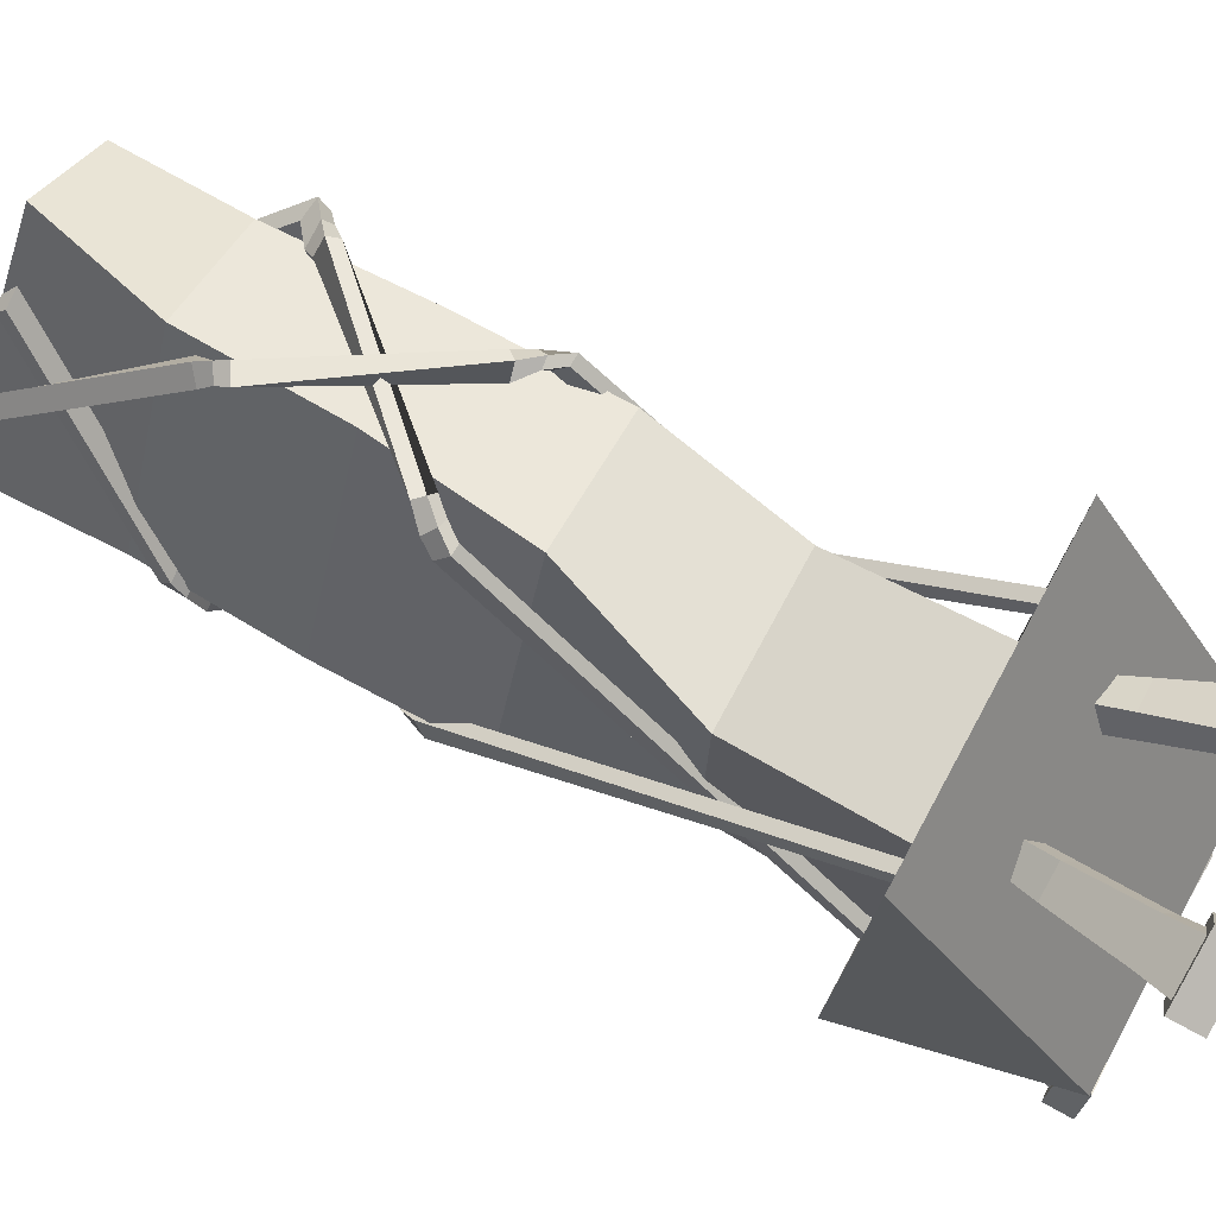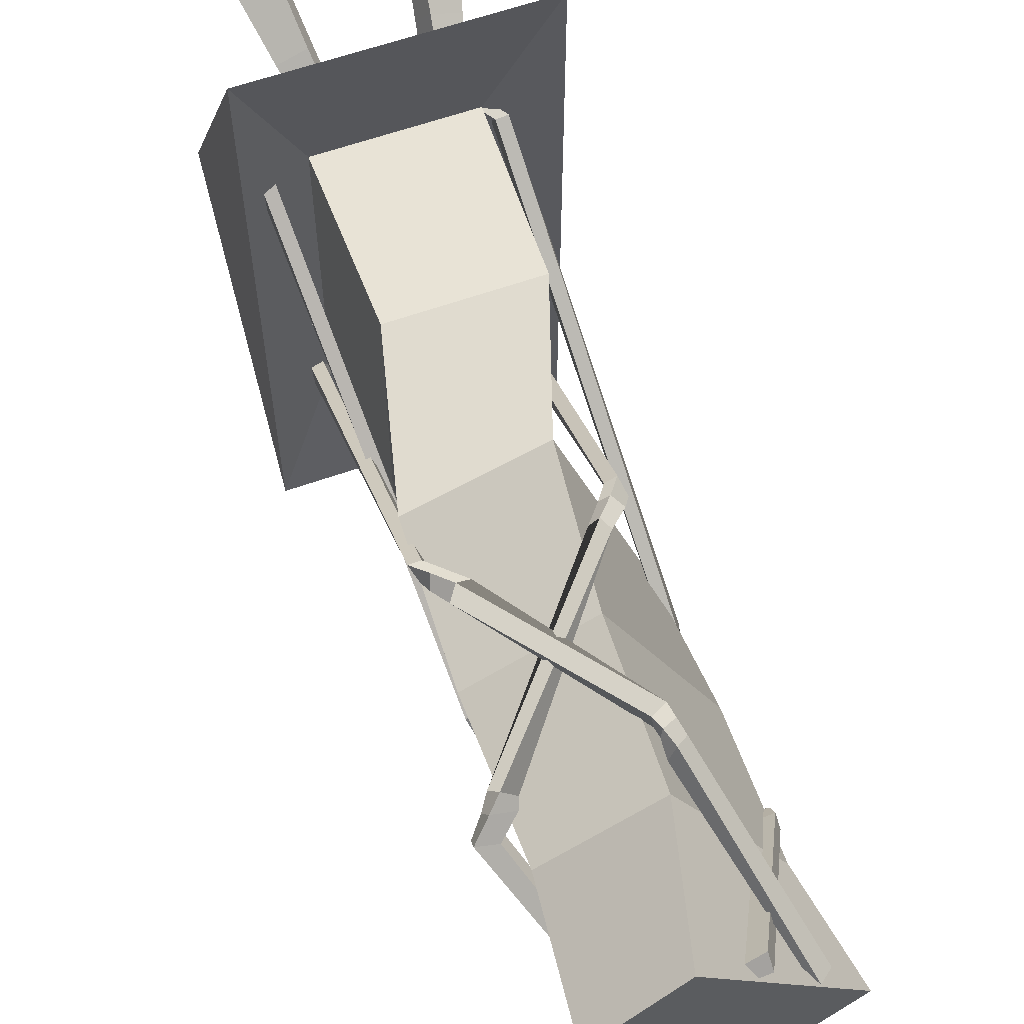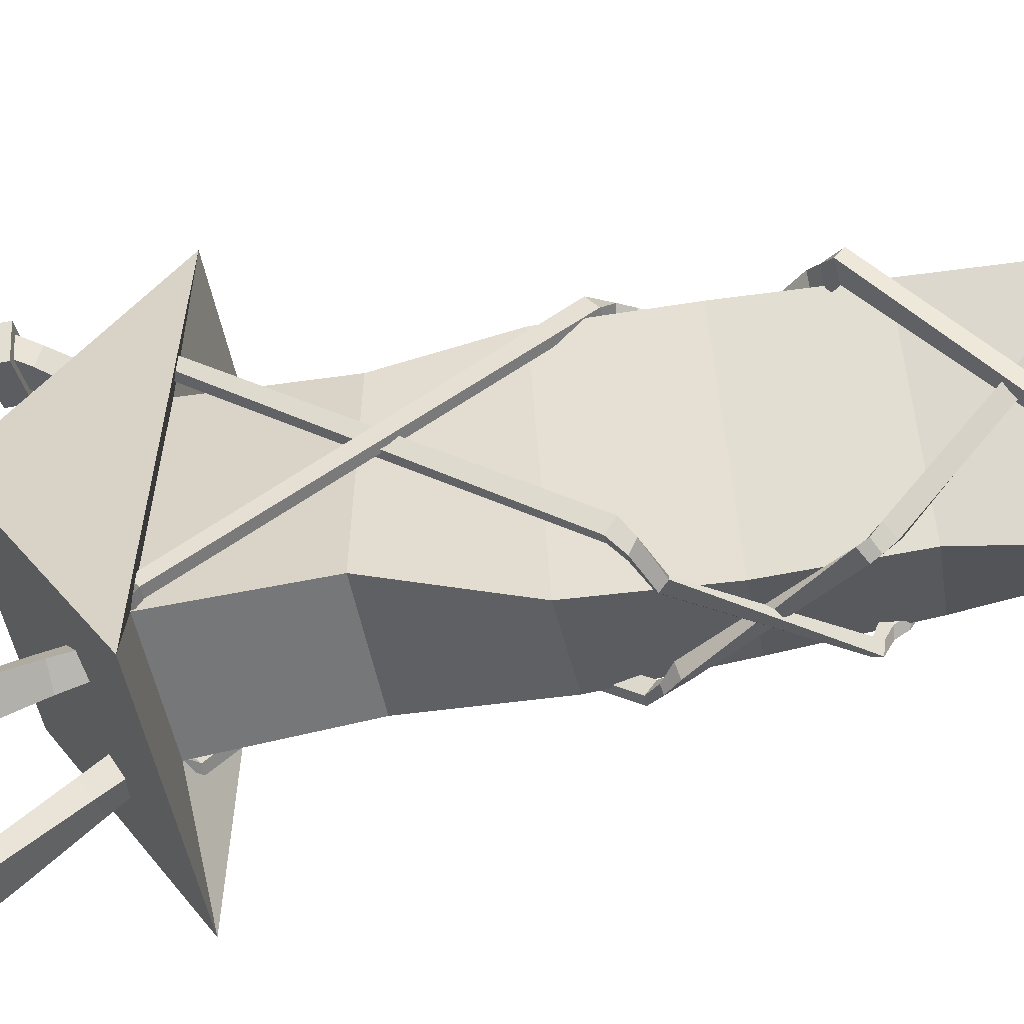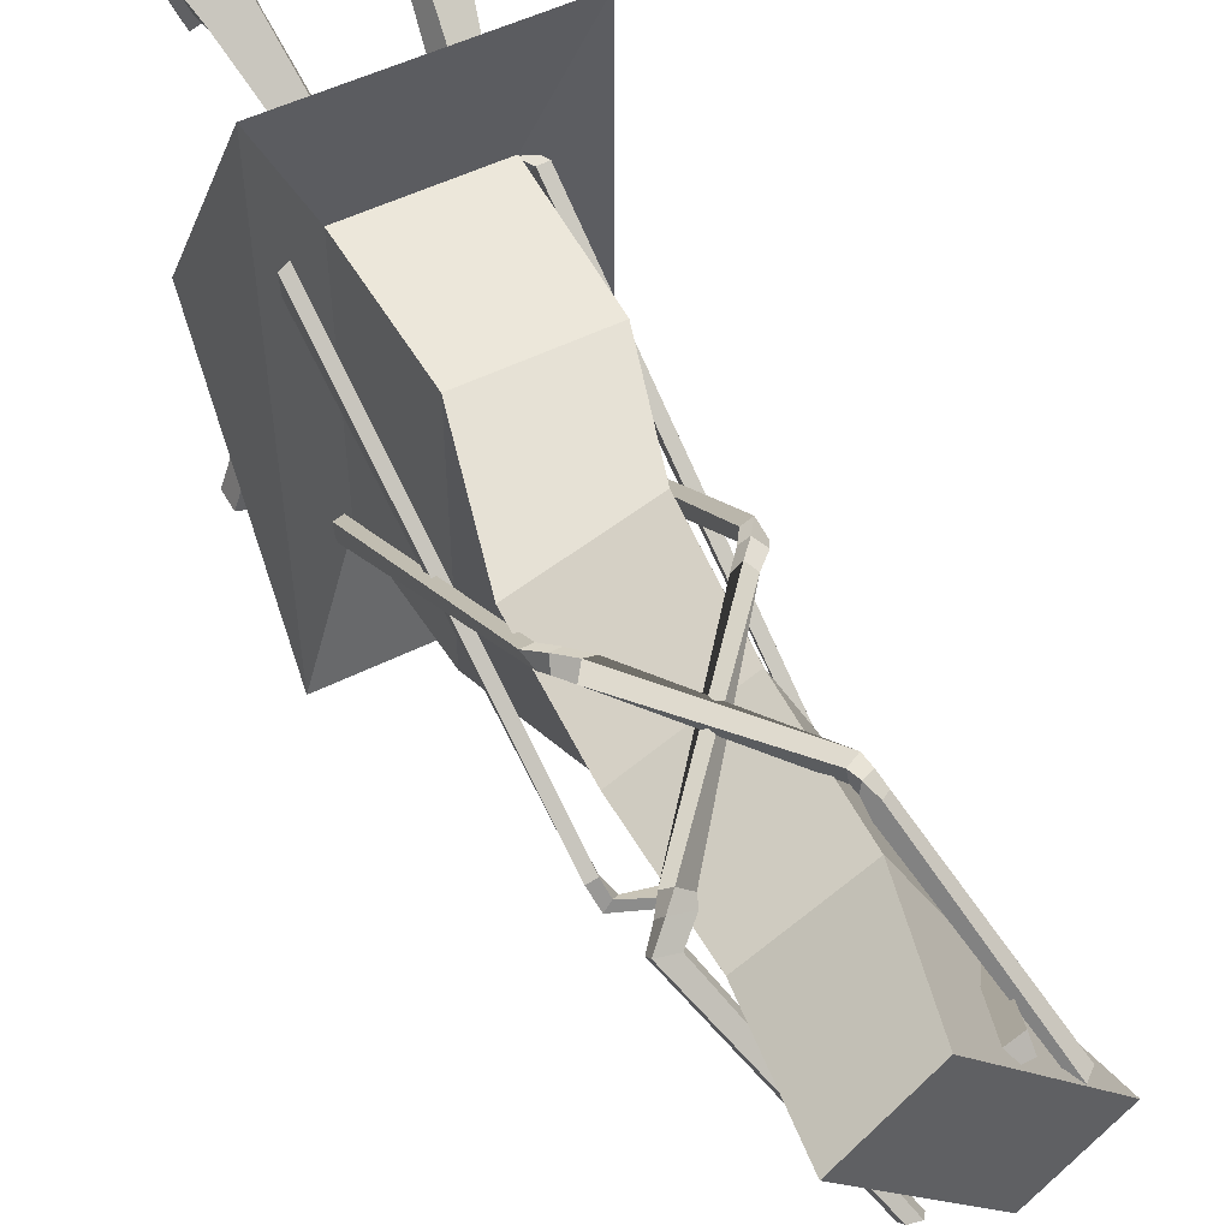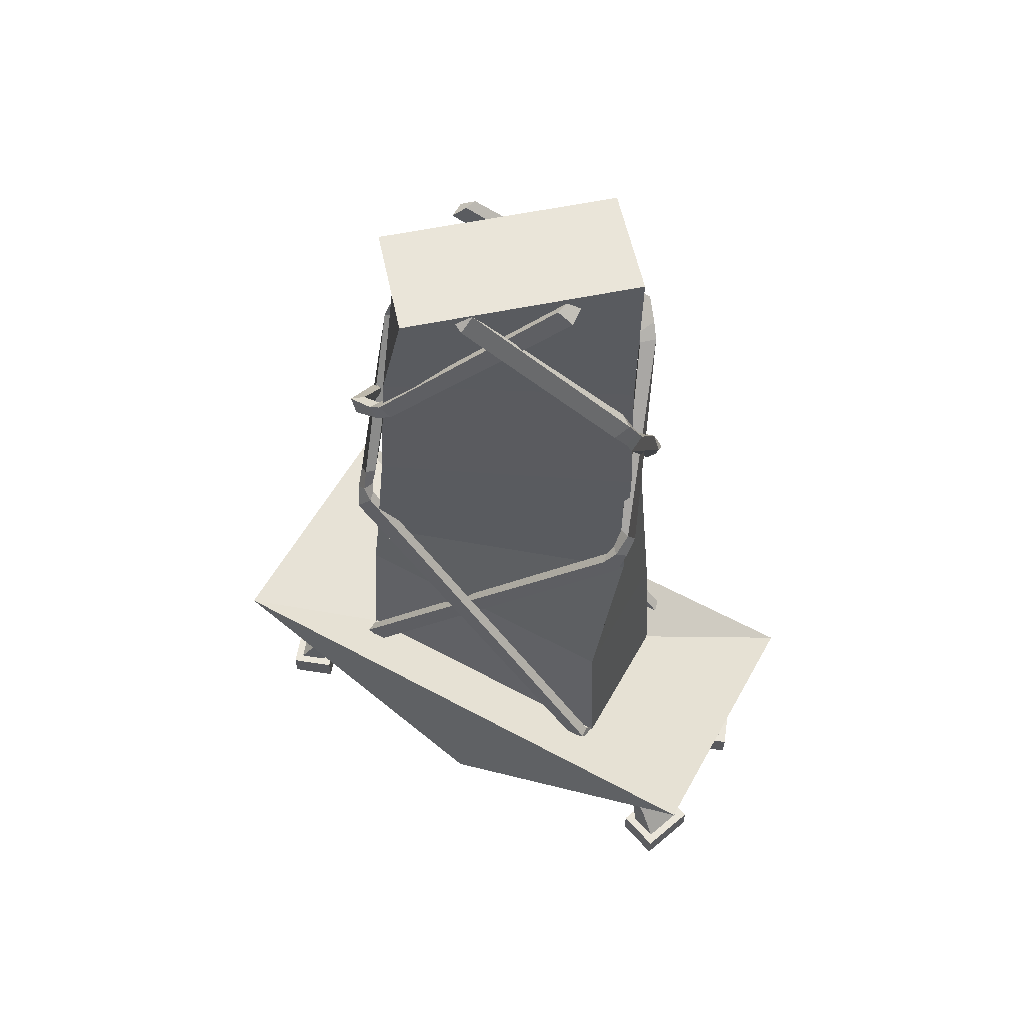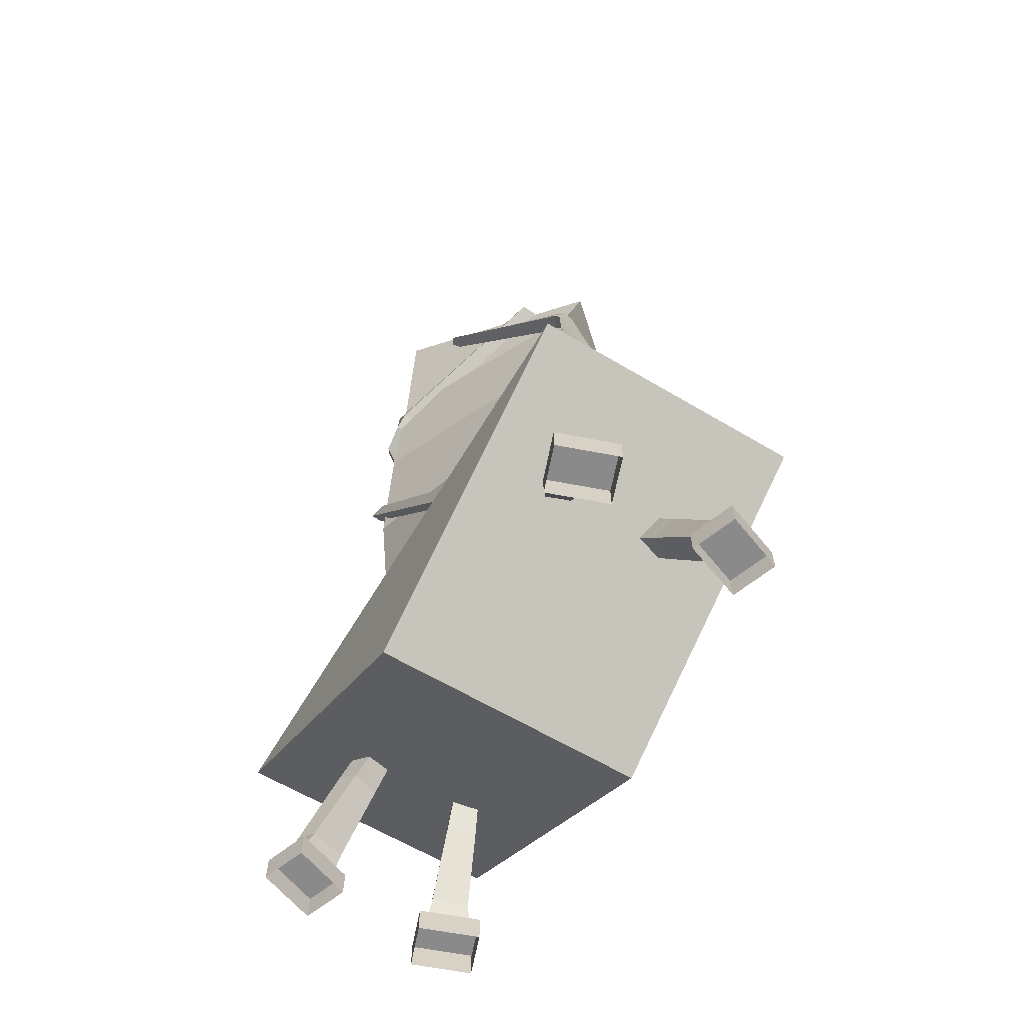
<metadata>
{"format":"obj","ext":"obj","renderer":"f3d","projection":"perspective","resolution":1024,"background":"white","views":[{"elev":76.0,"azim":-61.4,"up":"+Z"},{"elev":60.1,"azim":159.9,"up":"+Z"},{"elev":-56.2,"azim":101.6,"up":"+Z"},{"elev":51.2,"azim":151.4,"up":"+Z"},{"elev":58.6,"azim":-60.8,"up":"+Y"},{"elev":-63.6,"azim":-30.9,"up":"+Y"}]}
</metadata>
<code>
o Cube.002
v 2.105 -5.543 -0.002892
v -2.101 -5.543 -0.002892
v 1.145 -3.152 -2.412
v 1.145 -3.152 2.407
v -1.141 -3.152 2.407
v -1.141 -3.152 -2.412
v 2.105 -2.765 -4.608
v 2.105 -2.765 4.602
v -2.101 -2.765 -4.608
v -2.101 -2.765 4.602
v -0.5419 8.238 -1.92
v 1.831 8.238 0.7883
v -1.827 8.238 -0.7941
v 0.5463 8.238 1.914
v -1.076 -0.5693 -2.274
v -1.652 1.709 -1.713
v -1.724 3.987 -1.437
v -1.665 6.264 -1.295
v -0.05124 6.264 -2.112
v 0.02101 3.987 -2.247
v 0.2802 1.709 -2.366
v 1.08 -0.5693 -2.274
v 1.08 -0.5693 2.269
v 1.657 1.709 1.707
v 1.729 3.987 1.431
v 1.67 6.264 1.29
v 0.05566 6.264 2.106
v -0.01659 3.987 2.242
v -0.2758 1.709 2.36
v -1.076 -0.5693 2.269
v 1.258 -3.134 -2.115
v 1.395 3.121 1.82
v 1.252 -2.958 -2.344
v 1.509 3.121 1.939
v 1.44 -3.138 -2.129
v 1.179 2.934 1.986
v 1.435 -2.962 -2.358
v 1.383 2.979 2.104
v 1.064 -3.2 -2.4
v 1.07 -3.201 -2.111
v 1.247 -3.212 -2.408
v 1.252 -3.213 -2.119
v 1.632 2.49 1.96
v 1.545 2.666 1.803
v 1.712 2.663 1.757
v 1.804 2.487 1.949
v 1.607 2.73 2.049
v 1.661 2.868 1.89
v 1.485 2.824 1.841
v 1.444 2.71 2.025
v -0.1245 5.305 2.125
v -0.06105 5.466 2.145
v -0.03874 5.426 2.351
v -0.2751 5.293 2.302
v -0.1786 5.466 2.001
v -0.0859 5.603 2.131
v -0.1152 5.587 2.309
v -0.3256 5.472 2.226
v -0.2066 5.671 1.839
v -0.08275 5.845 2.017
v -0.2062 5.801 2.203
v -0.3997 5.645 2.053
v -1.221 8.077 -0.2844
v -1.094 8.225 -0.1547
v -1.126 8.206 0.004024
v -1.338 8.032 -0.06764
v 1.648 -3.134 2.109
v 0.4105 3.121 -2.458
v 1.643 -2.958 2.338
v 0.4717 3.121 -2.612
v 1.831 -3.138 2.123
v 0.2501 2.934 -2.51
v 1.825 -2.962 2.352
v 0.3705 2.979 -2.7
v 1.064 -3.2 2.394
v 1.07 -3.201 2.105
v 1.247 -3.212 2.403
v 1.252 -3.213 2.113
v 0.9731 2.49 -2.409
v 1.048 2.666 -2.213
v 1.221 2.663 -2.241
v 1.14 2.487 -2.475
v 0.9767 2.73 -2.72
v 1.111 2.868 -2.591
v 0.9708 2.824 -2.475
v 0.8354 2.71 -2.632
v -1.511 5.305 -1.768
v -1.523 5.466 -1.78
v -1.629 5.426 -1.963
v -1.734 5.293 -1.808
v -1.51 5.466 -1.329
v -1.576 5.603 -1.442
v -1.712 5.587 -1.558
v -1.77 5.472 -1.394
v -1.471 5.671 -1.128
v -1.565 5.845 -1.28
v -1.769 5.801 -1.334
v -1.749 5.645 -1.152
v -0.1397 8.077 1.244
v -0.2621 8.225 1.072
v -0.4525 8.206 1.03
v -0.4297 8.032 1.268
v -1.283 -3.134 -2.115
v -0.4061 3.121 2.309
v -1.278 -2.958 -2.344
v -0.4673 3.121 2.463
v -1.466 -3.138 -2.129
v -0.2457 2.934 2.361
v -1.461 -2.962 -2.358
v -0.3661 2.979 2.551
v -1.06 -3.2 -2.4
v -1.065 -3.201 -2.111
v -1.243 -3.212 -2.408
v -1.248 -3.213 -2.119
v -0.6084 2.49 2.403
v -0.6833 2.666 2.207
v -0.8559 2.663 2.236
v -0.7752 2.487 2.469
v -0.5945 2.73 2.526
v -0.7292 2.868 2.397
v -0.5886 2.824 2.281
v -0.4532 2.71 2.438
v 1.516 5.305 1.499
v 1.528 5.466 1.511
v 1.738 5.426 1.694
v 1.842 5.293 1.539
v 1.515 5.466 1.323
v 1.581 5.603 1.436
v 1.923 5.587 1.552
v 1.98 5.472 1.389
v 1.785 5.671 1.122
v 1.879 5.845 1.274
v 2.186 5.801 1.328
v 2.166 5.645 1.146
v 0.4543 8.077 -1.25
v 0.5766 8.225 -1.078
v 0.7671 8.206 -1.035
v 0.7442 8.032 -1.274
v -1.256 -3.134 2.109
v -1.387 3.121 -1.826
v -1.25 -2.958 2.338
v -1.501 3.121 -1.945
v -1.438 -3.138 2.123
v -1.171 2.934 -1.992
v -1.433 -2.962 2.352
v -1.375 2.979 -2.11
v -1.06 -3.2 2.394
v -1.065 -3.201 2.105
v -1.243 -3.212 2.403
v -1.248 -3.213 2.113
v -1.63 2.49 -1.966
v -1.543 2.666 -1.808
v -1.71 2.663 -1.763
v -1.802 2.487 -1.955
v -1.605 2.73 -2.054
v -1.659 2.868 -1.896
v -1.483 2.824 -1.847
v -1.441 2.71 -2.03
v 0.1289 5.305 -2.131
v 0.06547 5.466 -2.151
v 0.04316 5.426 -2.357
v 0.2795 5.293 -2.308
v 0.1831 5.466 -2.006
v 0.09032 5.603 -2.137
v 0.1197 5.587 -2.315
v 0.3301 5.472 -2.232
v 0.211 5.671 -1.844
v 0.08717 5.845 -2.022
v 0.2106 5.801 -2.209
v 0.4042 5.645 -2.058
v 1.225 8.077 0.2786
v 1.099 8.225 0.1489
v 1.13 8.206 -0.009807
v 1.343 8.032 0.06186
v -0.7967 -4.045 3.335
v -0.7136 -3.52 3.014
v -0.6587 -4.248 3.02
v -0.5757 -3.747 2.664
v -1.216 -4.045 3.174
v -1.062 -3.52 2.853
v -1.078 -4.248 2.859
v -0.9242 -3.747 2.503
v -0.8091 -5.181 3.695
v -1.351 -5.181 3.534
v -0.9297 -5.046 3.997
v -1.489 -5.046 3.836
v -1.784 -5.866 4.148
v -1.613 -5.45 4.068
v -1.539 -5.866 3.474
v -1.459 -5.45 3.645
v -0.9003 -5.866 4.47
v -0.9805 -5.45 4.298
v -0.655 -5.866 3.795
v -0.8268 -5.45 3.875
v -1.784 -5.45 4.148
v -1.539 -5.45 3.474
v -0.655 -5.45 3.795
v -0.9003 -5.45 4.47
v 0.8011 -4.045 3.335
v 0.718 -3.52 3.014
v 0.6631 -4.248 3.02
v 0.5801 -3.747 2.664
v 1.221 -4.045 3.174
v 1.067 -3.52 2.853
v 1.083 -4.248 2.859
v 0.9286 -3.747 2.503
v 0.8135 -5.181 3.695
v 1.356 -5.181 3.534
v 0.9341 -5.046 3.997
v 1.494 -5.046 3.836
v 1.789 -5.866 4.148
v 1.617 -5.45 4.068
v 1.543 -5.866 3.474
v 1.463 -5.45 3.645
v 0.9047 -5.866 4.47
v 0.9849 -5.45 4.298
v 0.6594 -5.866 3.795
v 0.8312 -5.45 3.875
v 1.789 -5.45 4.148
v 1.543 -5.45 3.474
v 0.6594 -5.45 3.795
v 0.9047 -5.45 4.47
v 0.8011 -4.045 -3.341
v 0.718 -3.52 -3.02
v 0.6631 -4.248 -3.026
v 0.5801 -3.747 -2.67
v 1.221 -4.045 -3.18
v 1.067 -3.52 -2.859
v 1.083 -4.248 -2.865
v 0.9286 -3.747 -2.509
v 0.8135 -5.181 -3.701
v 1.356 -5.181 -3.54
v 0.9341 -5.046 -4.003
v 1.494 -5.046 -3.842
v 1.789 -5.866 -4.154
v 1.617 -5.45 -4.074
v 1.543 -5.866 -3.479
v 1.463 -5.45 -3.651
v 0.9047 -5.866 -4.476
v 0.9849 -5.45 -4.304
v 0.6594 -5.866 -3.801
v 0.8312 -5.45 -3.881
v 1.789 -5.45 -4.154
v 1.543 -5.45 -3.479
v 0.6594 -5.45 -3.801
v 0.9047 -5.45 -4.476
v -0.7967 -4.045 -3.341
v -0.7136 -3.52 -3.02
v -0.6587 -4.248 -3.026
v -0.5757 -3.747 -2.67
v -1.216 -4.045 -3.18
v -1.062 -3.52 -2.859
v -1.078 -4.248 -2.865
v -0.9242 -3.747 -2.509
v -0.8091 -5.181 -3.701
v -1.351 -5.181 -3.54
v -0.9297 -5.046 -4.003
v -1.489 -5.046 -3.842
v -1.784 -5.866 -4.154
v -1.613 -5.45 -4.074
v -1.539 -5.866 -3.479
v -1.459 -5.45 -3.651
v -0.9003 -5.866 -4.476
v -0.9805 -5.45 -4.304
v -0.655 -5.866 -3.801
v -0.8268 -5.45 -3.881
v -1.784 -5.45 -4.154
v -1.539 -5.45 -3.479
v -0.655 -5.45 -3.801
v -0.9003 -5.45 -4.476
g Cube.002_Cube.002_fio
f 33 44 45 37
f 37 45 46 35
f 35 46 43 31
f 36 38 54 51
f 31 33 39 40
f 46 45 48 47
f 37 35 42 41
f 35 31 40 42
f 33 37 41 39
f 43 46 47 50
f 44 43 50 49
f 48 49 32 34
f 47 48 34 38
f 31 43 44 33
f 45 44 49 48
f 50 47 38 36
f 49 50 36 32
f 54 53 57 58
f 38 34 53 54
f 32 36 51 52
f 34 32 52 53
f 55 58 62 59
f 52 51 55 56
f 51 54 58 55
f 53 52 56 57
f 62 61 65 66
f 57 56 60 61
f 58 57 61 62
f 56 55 59 60
f 65 64 63 66
f 60 59 63 64
f 59 62 66 63
f 61 60 64 65
f 69 73 81 80
f 73 71 82 81
f 71 67 79 82
f 72 87 90 74
f 67 76 75 69
f 82 83 84 81
f 73 77 78 71
f 71 78 76 67
f 69 75 77 73
f 79 86 83 82
f 80 85 86 79
f 84 70 68 85
f 83 74 70 84
f 67 69 80 79
f 81 84 85 80
f 86 72 74 83
f 85 68 72 86
f 90 94 93 89
f 74 90 89 70
f 68 88 87 72
f 70 89 88 68
f 91 95 98 94
f 88 92 91 87
f 87 91 94 90
f 89 93 92 88
f 98 102 101 97
f 93 97 96 92
f 94 98 97 93
f 92 96 95 91
f 101 102 99 100
f 96 100 99 95
f 95 99 102 98
f 97 101 100 96
f 105 109 117 116
f 109 107 118 117
f 107 103 115 118
f 108 123 126 110
f 103 112 111 105
f 118 119 120 117
f 109 113 114 107
f 107 114 112 103
f 105 111 113 109
f 115 122 119 118
f 116 121 122 115
f 120 106 104 121
f 119 110 106 120
f 103 105 116 115
f 117 120 121 116
f 122 108 110 119
f 121 104 108 122
f 126 130 129 125
f 110 126 125 106
f 104 124 123 108
f 106 125 124 104
f 127 131 134 130
f 124 128 127 123
f 123 127 130 126
f 125 129 128 124
f 134 138 137 133
f 129 133 132 128
f 130 134 133 129
f 128 132 131 127
f 137 138 135 136
f 132 136 135 131
f 131 135 138 134
f 133 137 136 132
f 141 152 153 145
f 145 153 154 143
f 143 154 151 139
f 144 146 162 159
f 139 141 147 148
f 154 153 156 155
f 145 143 150 149
f 143 139 148 150
f 141 145 149 147
f 151 154 155 158
f 152 151 158 157
f 156 157 140 142
f 155 156 142 146
f 139 151 152 141
f 153 152 157 156
f 158 155 146 144
f 157 158 144 140
f 162 161 165 166
f 146 142 161 162
f 140 144 159 160
f 142 140 160 161
f 163 166 170 167
f 160 159 163 164
f 159 162 166 163
f 161 160 164 165
f 170 169 173 174
f 165 164 168 169
f 166 165 169 170
f 164 163 167 168
f 173 172 171 174
f 168 167 171 172
f 167 170 174 171
f 169 168 172 173
g Cube.002_Cube.002_Material.003
f 19 18 13 11
f 1 7 8
f 1 8 10 2
f 2 10 9
f 7 1 2 9
f 3 4 8 7
f 6 3 7 9
f 4 5 10 8
f 5 6 9 10
f 11 13 14 12
f 27 26 12 14
f 26 19 11 12
f 18 27 14 13
f 6 5 30 15
f 15 30 29 16
f 16 29 28 17
f 17 28 27 18
f 4 3 22 23
f 23 22 21 24
f 24 21 20 25
f 25 20 19 26
f 5 4 23 30
f 30 23 24 29
f 29 24 25 28
f 28 25 26 27
f 3 6 15 22
f 22 15 16 21
f 21 16 17 20
f 20 17 18 19
f 175 179 186 185
f 178 177 181 182
f 176 175 177 178
f 180 179 175 176
f 182 181 179 180
f 186 188 192 185
f 181 177 183 184
f 179 181 184 186
f 177 175 185 183
f 187 195 196 189
f 189 196 197 193
f 193 197 198 191
f 191 198 195 187
f 184 190 188 186
f 195 198 197 196
f 185 192 194 183
f 183 194 190 184
f 199 209 210 203
f 202 206 205 201
f 200 202 201 199
f 204 200 199 203
f 206 204 203 205
f 210 209 216 212
f 205 208 207 201
f 203 210 208 205
f 201 207 209 199
f 211 213 220 219
f 213 217 221 220
f 217 215 222 221
f 215 211 219 222
f 208 210 212 214
f 219 220 221 222
f 209 207 218 216
f 207 208 214 218
f 223 227 234 233
f 226 225 229 230
f 224 223 225 226
f 228 227 223 224
f 230 229 227 228
f 234 236 240 233
f 229 225 231 232
f 227 229 232 234
f 225 223 233 231
f 235 243 244 237
f 237 244 245 241
f 241 245 246 239
f 239 246 243 235
f 232 238 236 234
f 243 246 245 244
f 233 240 242 231
f 231 242 238 232
f 247 257 258 251
f 250 254 253 249
f 248 250 249 247
f 252 248 247 251
f 254 252 251 253
f 258 257 264 260
f 253 256 255 249
f 251 258 256 253
f 249 255 257 247
f 259 261 268 267
f 261 265 269 268
f 265 263 270 269
f 263 259 267 270
f 256 258 260 262
f 267 268 269 270
f 257 255 266 264
f 255 256 262 266

</code>
